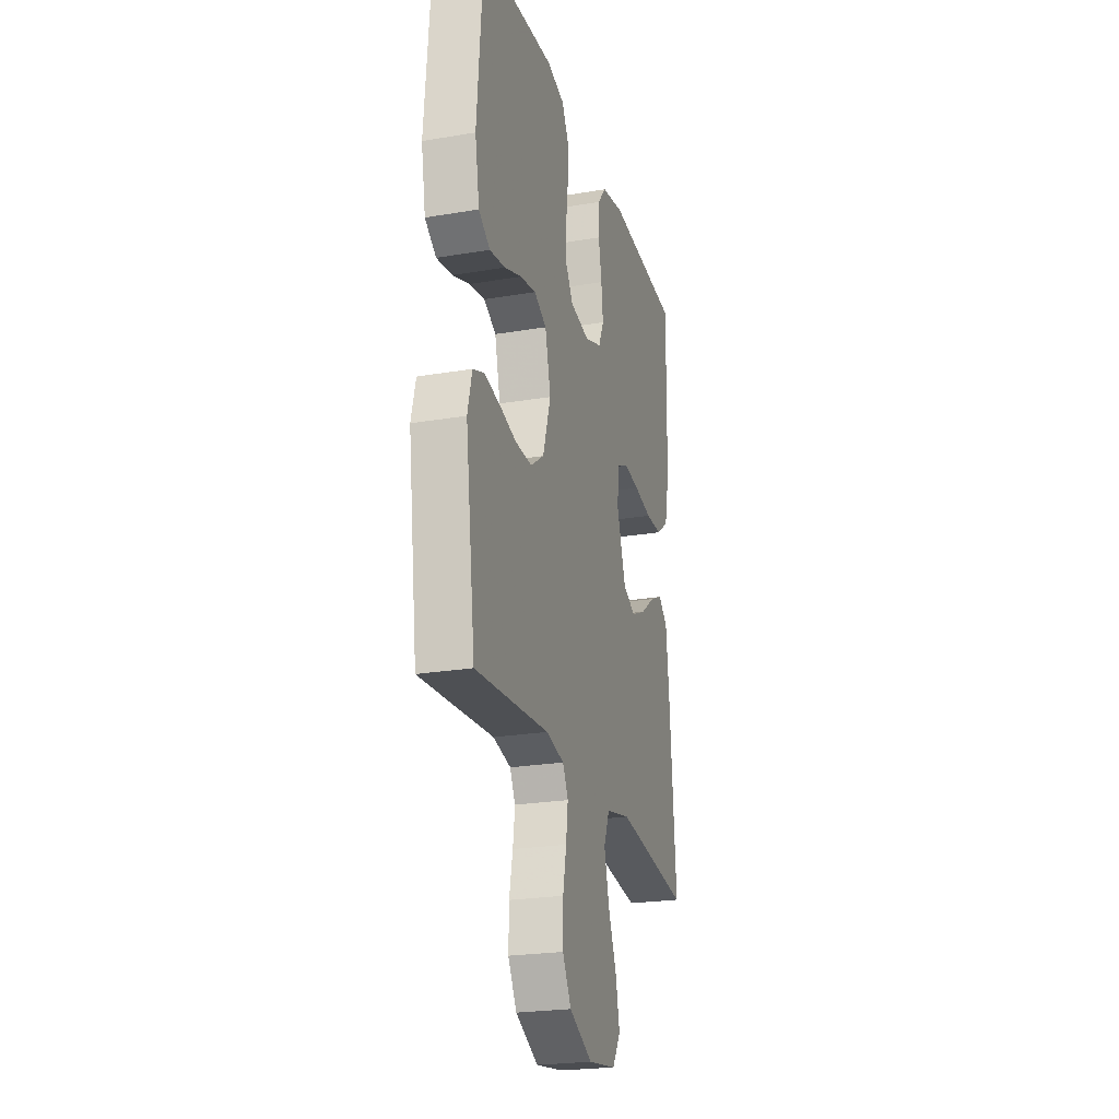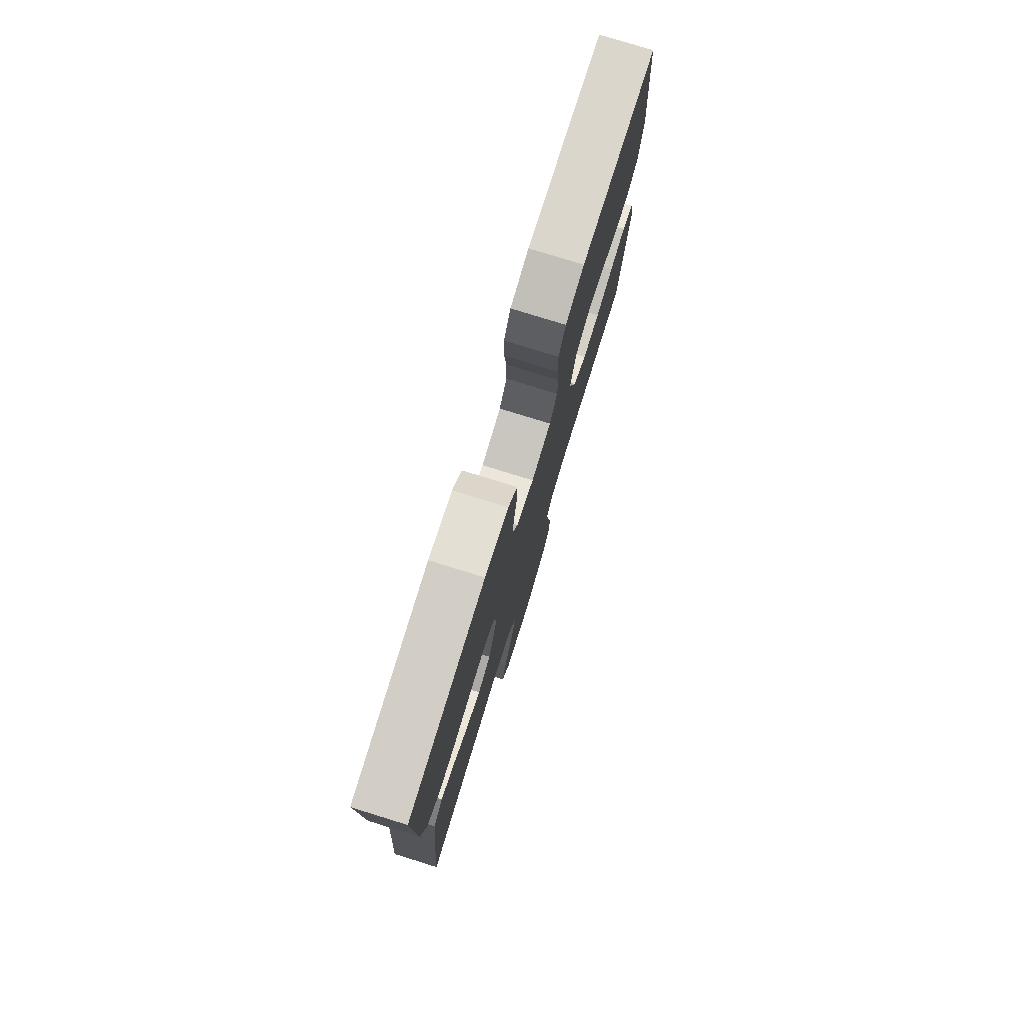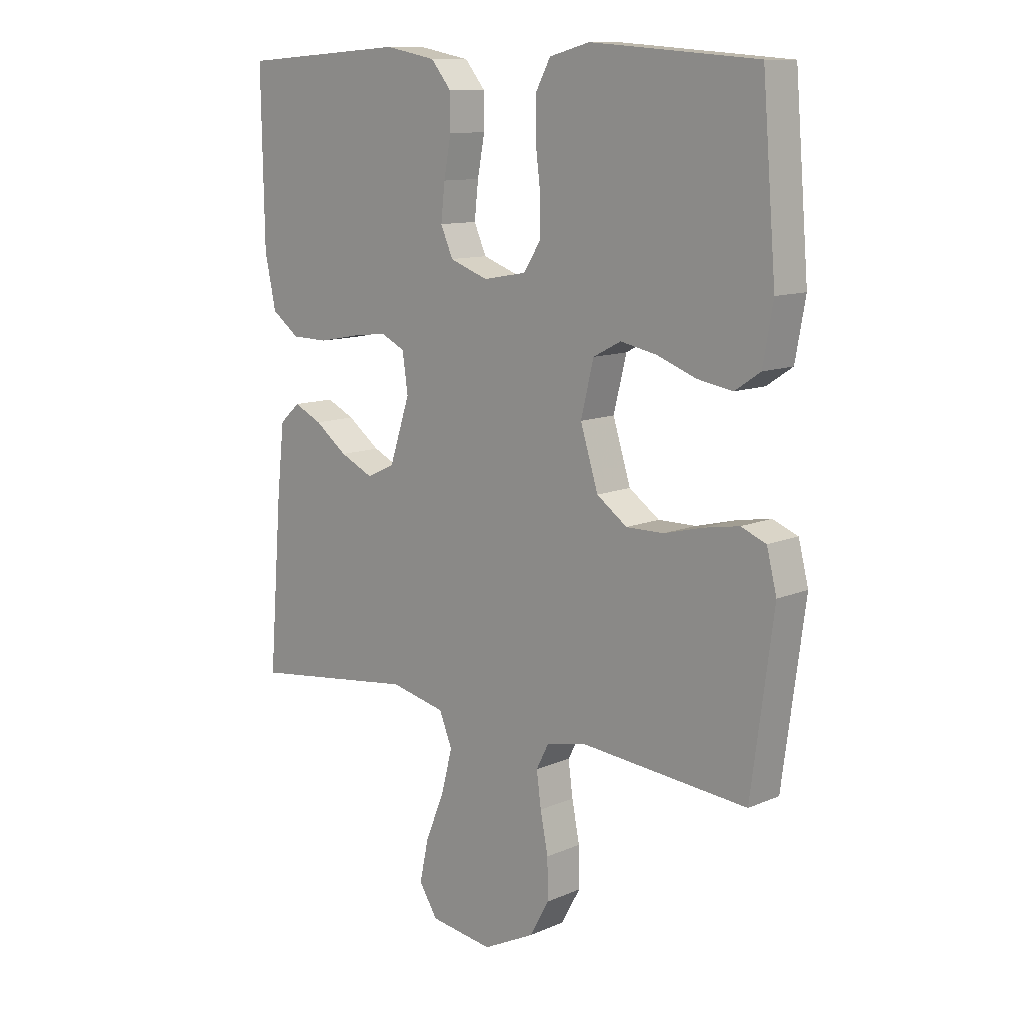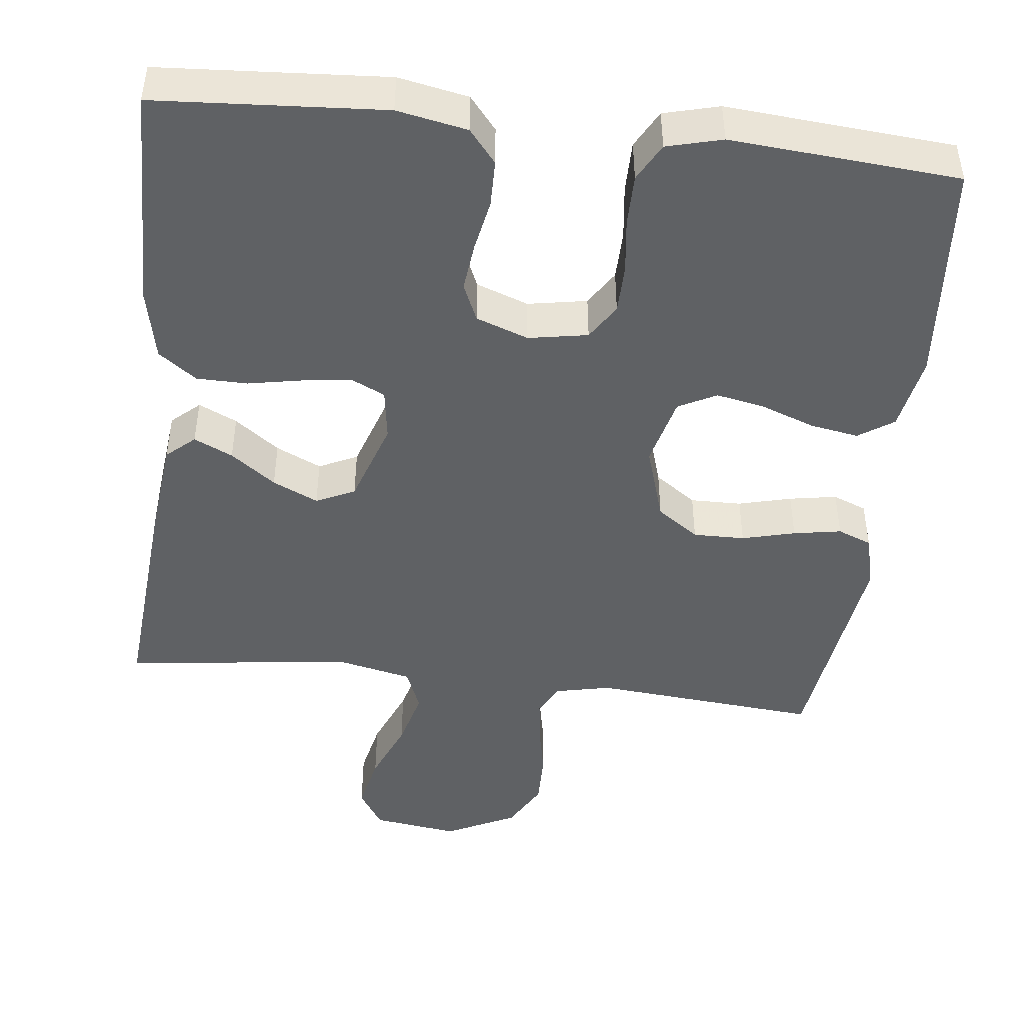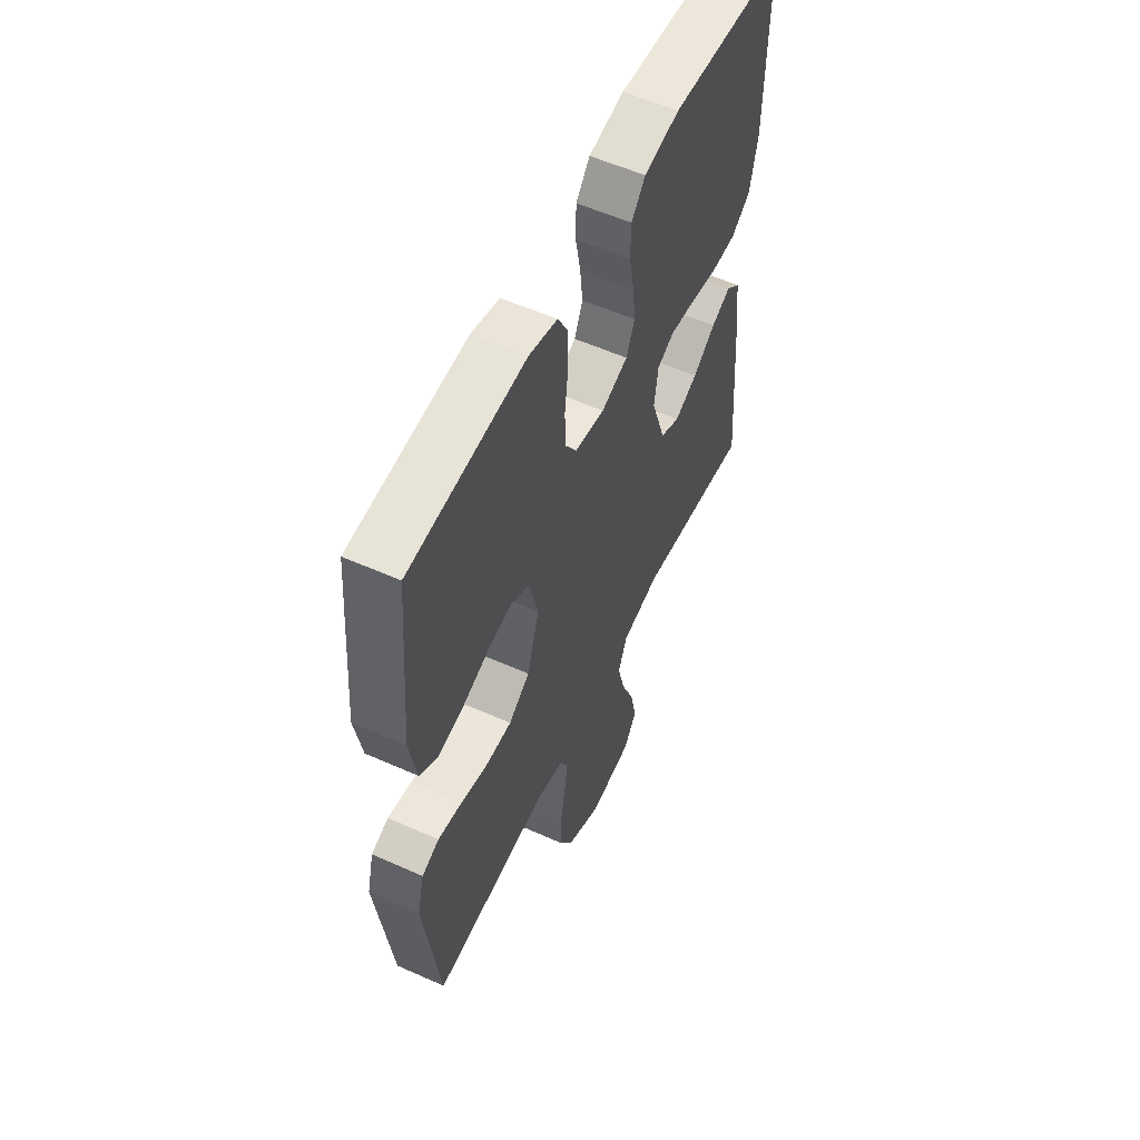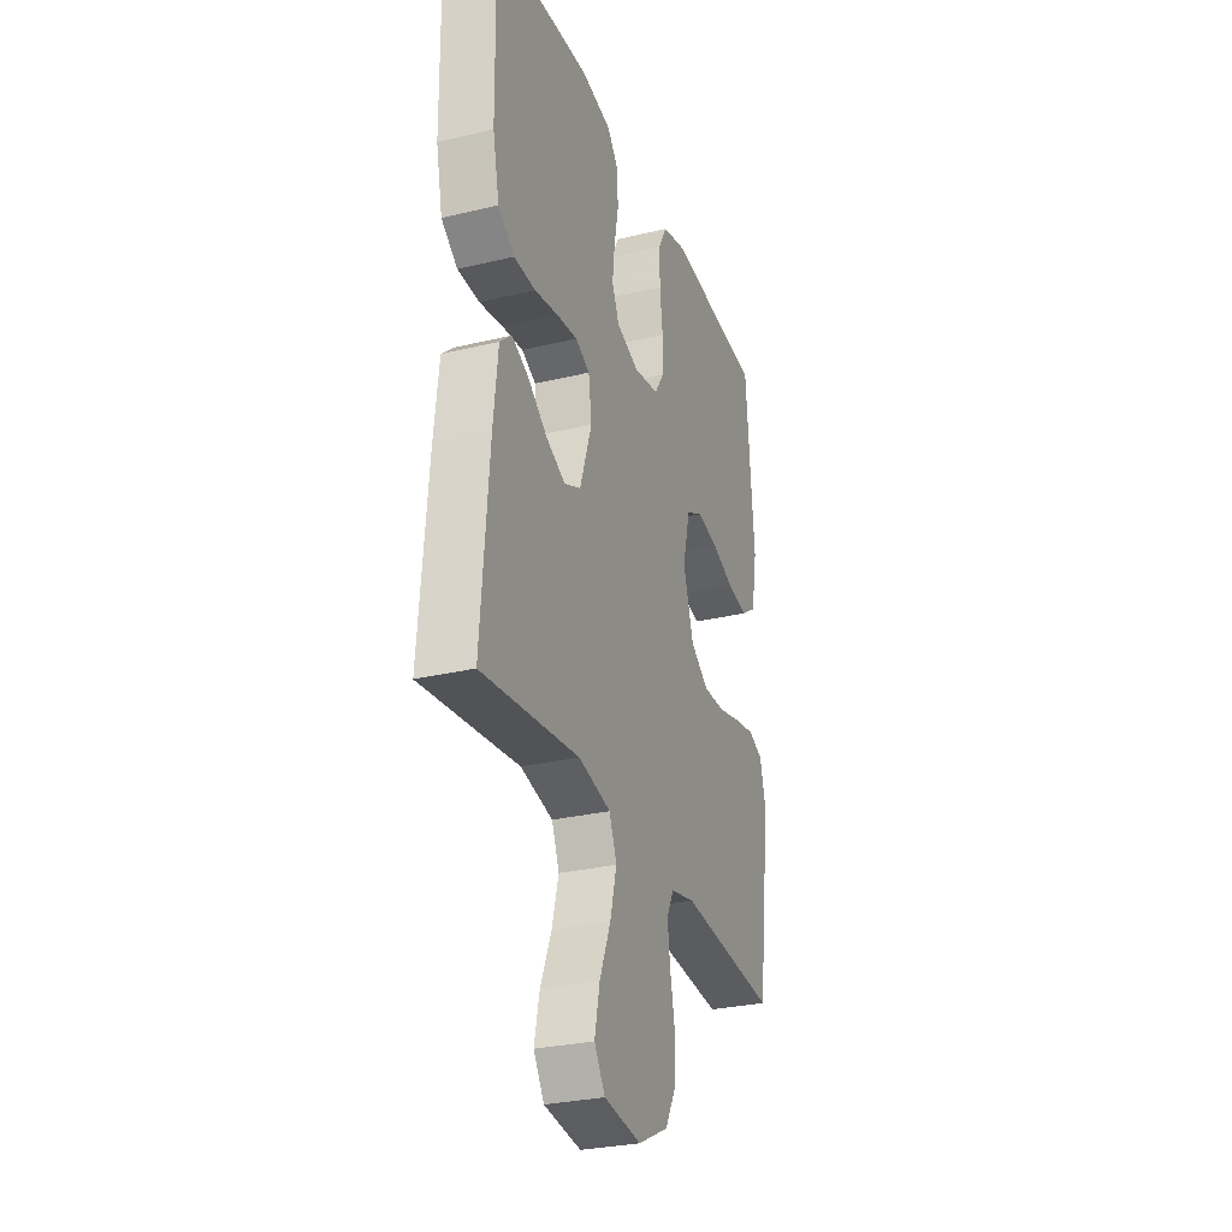
<metadata>
{"format":"obj","ext":"obj","renderer":"f3d","projection":"perspective","resolution":1024,"background":"white","views":[{"elev":-23.6,"azim":105.8,"up":"+Z"},{"elev":78.2,"azim":-72.8,"up":"+Z"},{"elev":11.3,"azim":43.9,"up":"+Z"},{"elev":-45.9,"azim":-6.6,"up":"+Y"},{"elev":56.5,"azim":115.0,"up":"+Z"},{"elev":-29.1,"azim":-70.4,"up":"+Z"}]}
</metadata>
<code>
v -0.5 0.07 -0.5
v -0.476 0.07 -0.2
v -0.462 0.07 -0.073
v -0.425 0.07 -0.04
v -0.374 0.07 -0.064
v -0.315 0.07 -0.108
v -0.255 0.07 -0.136
v -0.204 0.07 -0.112
v -0.167 0.07 0
v -0.177 0.07 0.069
v -0.221 0.07 0.09
v -0.285 0.07 0.082
v -0.358 0.07 0.068
v -0.425 0.07 0.069
v -0.475 0.07 0.106
v -0.495 0.07 0.2
v -0.5 0.07 0.5
v -0.2 0.07 0.52
v -0.108 0.07 0.502
v -0.072 0.07 0.458
v -0.071 0.07 0.396
v -0.084 0.07 0.327
v -0.091 0.07 0.263
v -0.069 0.07 0.213
v 0 0.07 0.188
v 0.078 0.07 0.202
v 0.108 0.07 0.249
v 0.109 0.07 0.314
v 0.1 0.07 0.387
v 0.1 0.07 0.455
v 0.127 0.07 0.505
v 0.2 0.07 0.524
v 0.5 0.07 0.5
v 0.525 0.07 0.2
v 0.507 0.07 0.1
v 0.461 0.07 0.069
v 0.397 0.07 0.08
v 0.327 0.07 0.106
v 0.262 0.07 0.119
v 0.212 0.07 0.093
v 0.189 0.07 0
v 0.221 0.07 -0.102
v 0.276 0.07 -0.141
v 0.344 0.07 -0.14
v 0.414 0.07 -0.122
v 0.477 0.07 -0.111
v 0.522 0.07 -0.129
v 0.54 0.07 -0.2
v 0.5 0.07 -0.5
v 0.2 0.07 -0.474
v 0.127 0.07 -0.49
v 0.105 0.07 -0.533
v 0.113 0.07 -0.594
v 0.127 0.07 -0.664
v 0.128 0.07 -0.735
v 0.093 0.07 -0.798
v 0 0.07 -0.844
v -0.114 0.07 -0.828
v -0.147 0.07 -0.776
v -0.131 0.07 -0.701
v -0.097 0.07 -0.618
v -0.077 0.07 -0.541
v -0.1 0.07 -0.484
v -0.2 0.07 -0.462
v -0.5 0 -0.5
v -0.476 0 -0.2
v -0.462 0 -0.073
v -0.425 0 -0.04
v -0.374 0 -0.064
v -0.315 0 -0.108
v -0.255 0 -0.136
v -0.204 0 -0.112
v -0.167 0 0
v -0.177 0 0.069
v -0.221 0 0.09
v -0.285 0 0.082
v -0.358 0 0.068
v -0.425 0 0.069
v -0.475 0 0.106
v -0.495 0 0.2
v -0.5 0 0.5
v -0.2 0 0.52
v -0.108 0 0.502
v -0.072 0 0.458
v -0.071 0 0.396
v -0.084 0 0.327
v -0.091 0 0.263
v -0.069 0 0.213
v 0 0 0.188
v 0.078 0 0.202
v 0.108 0 0.249
v 0.109 0 0.314
v 0.1 0 0.387
v 0.1 0 0.455
v 0.127 0 0.505
v 0.2 0 0.524
v 0.5 0 0.5
v 0.525 0 0.2
v 0.507 0 0.1
v 0.461 0 0.069
v 0.397 0 0.08
v 0.327 0 0.106
v 0.262 0 0.119
v 0.212 0 0.093
v 0.189 0 0
v 0.221 0 -0.102
v 0.276 0 -0.141
v 0.344 0 -0.14
v 0.414 0 -0.122
v 0.477 0 -0.111
v 0.522 0 -0.129
v 0.54 0 -0.2
v 0.5 0 -0.5
v 0.2 0 -0.474
v 0.127 0 -0.49
v 0.105 0 -0.533
v 0.113 0 -0.594
v 0.127 0 -0.664
v 0.128 0 -0.735
v 0.093 0 -0.798
v 0 0 -0.844
v -0.114 0 -0.828
v -0.147 0 -0.776
v -0.131 0 -0.701
v -0.097 0 -0.618
v -0.077 0 -0.541
v -0.1 0 -0.484
v -0.2 0 -0.462
f 59 60 61
f 58 59 61
f 57 58 61
f 56 57 61
f 55 56 61
f 54 55 61
f 53 54 61
f 52 53 61 62
f 51 52 62 63
f 48 49 50
f 47 48 50
f 46 47 50
f 45 46 50
f 44 45 50
f 51 63 64
f 50 51 64
f 44 50 64
f 43 44 64
f 36 37 38
f 35 36 38
f 34 35 38
f 33 34 38
f 32 33 38
f 31 32 38
f 30 31 38
f 29 30 38
f 28 29 38
f 27 28 38 39
f 26 27 39 40
f 20 21 22
f 19 20 22
f 18 19 22
f 17 18 22
f 16 17 22
f 15 16 22
f 14 15 22
f 13 14 22
f 12 13 22
f 11 12 22 23
f 10 11 23 24
f 4 5 6
f 3 4 6
f 2 3 6
f 1 2 6
f 64 1 6
f 64 6 7
f 64 7 8
f 43 64 8
f 42 43 8
f 41 42 8 9
f 41 9 10
f 40 41 10
f 26 40 10
f 25 26 10
f 10 24 25
f 125 124 123
f 125 123 122
f 125 122 121
f 125 121 120
f 125 120 119
f 125 119 118
f 125 118 117
f 126 125 117 116
f 127 126 116 115
f 114 113 112
f 114 112 111
f 114 111 110
f 114 110 109
f 114 109 108
f 128 127 115
f 128 115 114
f 128 114 108
f 128 108 107
f 102 101 100
f 102 100 99
f 102 99 98
f 102 98 97
f 102 97 96
f 102 96 95
f 102 95 94
f 102 94 93
f 102 93 92
f 103 102 92 91
f 104 103 91 90
f 86 85 84
f 86 84 83
f 86 83 82
f 86 82 81
f 86 81 80
f 86 80 79
f 86 79 78
f 86 78 77
f 86 77 76
f 87 86 76 75
f 88 87 75 74
f 70 69 68
f 70 68 67
f 70 67 66
f 70 66 65
f 70 65 128
f 71 70 128
f 72 71 128
f 72 128 107
f 72 107 106
f 73 72 106 105
f 74 73 105
f 74 105 104
f 74 104 90
f 74 90 89
f 89 88 74
f 1 65 66 2
f 2 66 67 3
f 3 67 68 4
f 4 68 69 5
f 5 69 70 6
f 6 70 71 7
f 7 71 72 8
f 8 72 73 9
f 9 73 74 10
f 10 74 75 11
f 11 75 76 12
f 12 76 77 13
f 13 77 78 14
f 14 78 79 15
f 15 79 80 16
f 16 80 81 17
f 17 81 82 18
f 18 82 83 19
f 19 83 84 20
f 20 84 85 21
f 21 85 86 22
f 22 86 87 23
f 23 87 88 24
f 24 88 89 25
f 25 89 90 26
f 26 90 91 27
f 27 91 92 28
f 28 92 93 29
f 29 93 94 30
f 30 94 95 31
f 31 95 96 32
f 32 96 97 33
f 33 97 98 34
f 34 98 99 35
f 35 99 100 36
f 36 100 101 37
f 37 101 102 38
f 38 102 103 39
f 39 103 104 40
f 40 104 105 41
f 41 105 106 42
f 42 106 107 43
f 43 107 108 44
f 44 108 109 45
f 45 109 110 46
f 46 110 111 47
f 47 111 112 48
f 48 112 113 49
f 49 113 114 50
f 50 114 115 51
f 51 115 116 52
f 52 116 117 53
f 53 117 118 54
f 54 118 119 55
f 55 119 120 56
f 56 120 121 57
f 57 121 122 58
f 58 122 123 59
f 59 123 124 60
f 60 124 125 61
f 61 125 126 62
f 62 126 127 63
f 63 127 128 64
f 64 128 65 1

</code>
